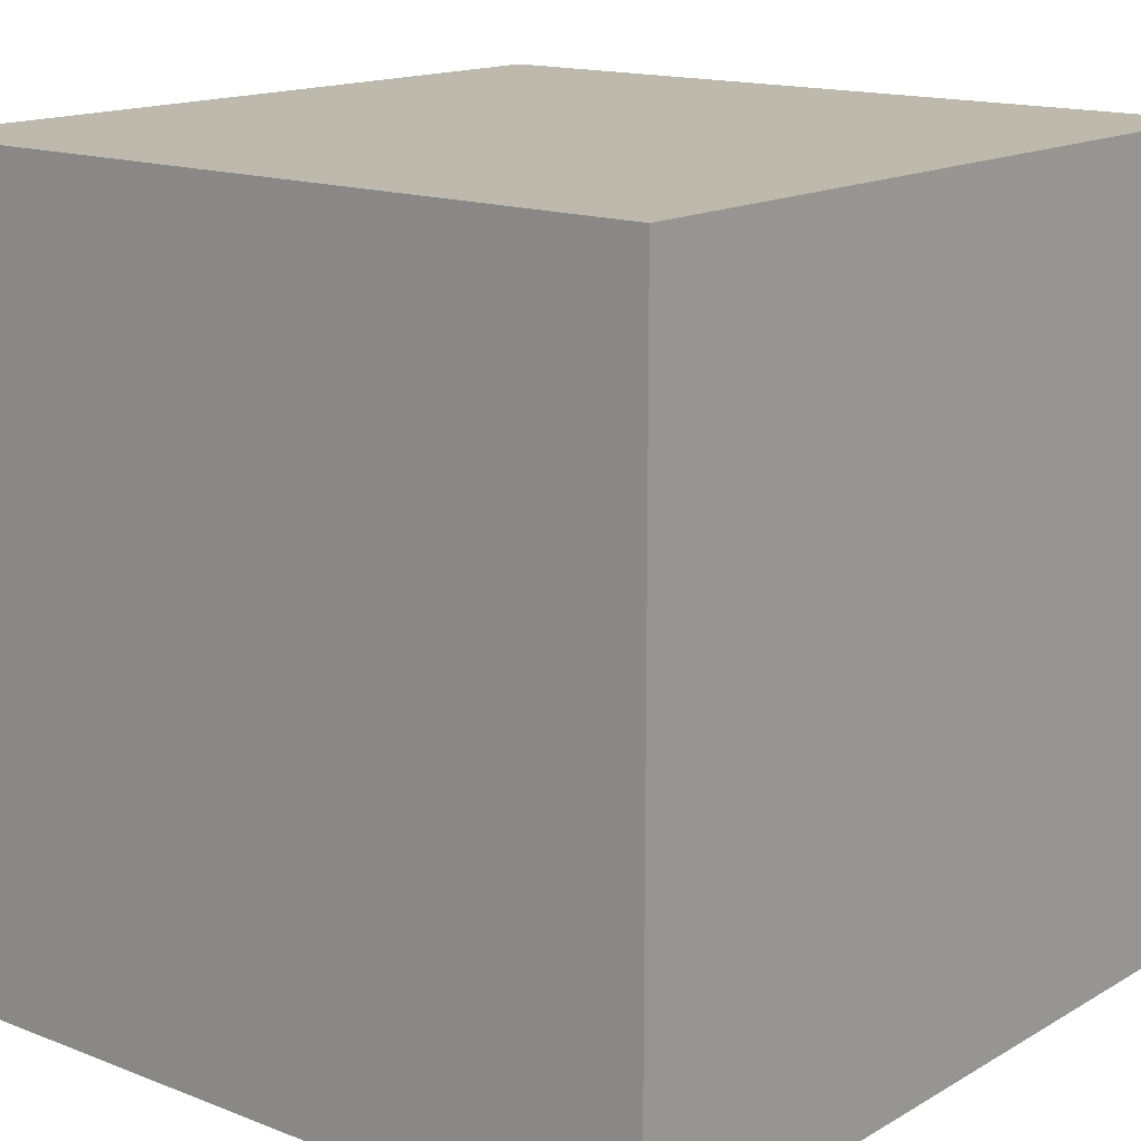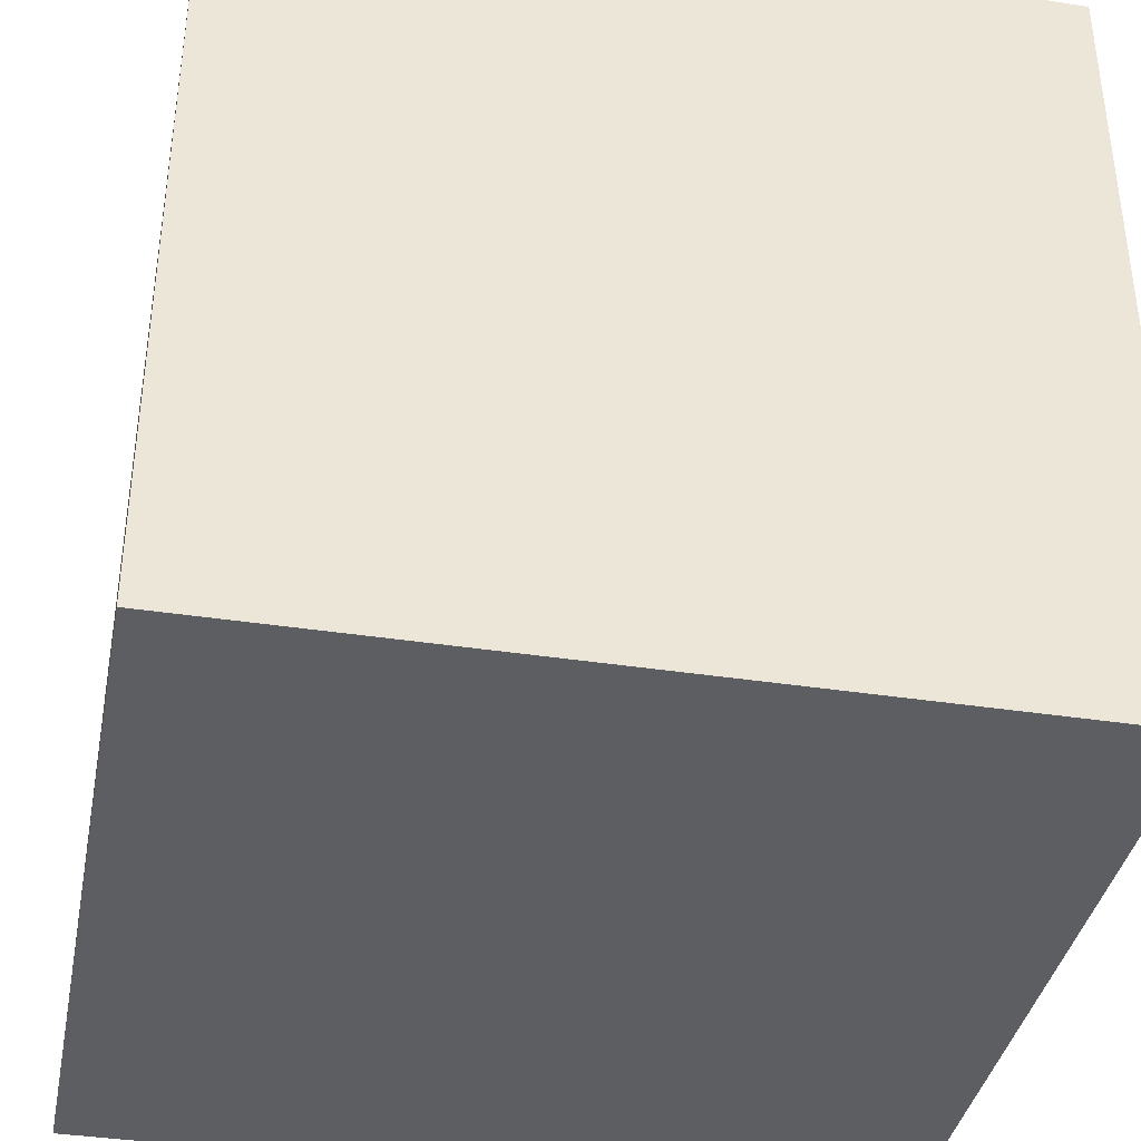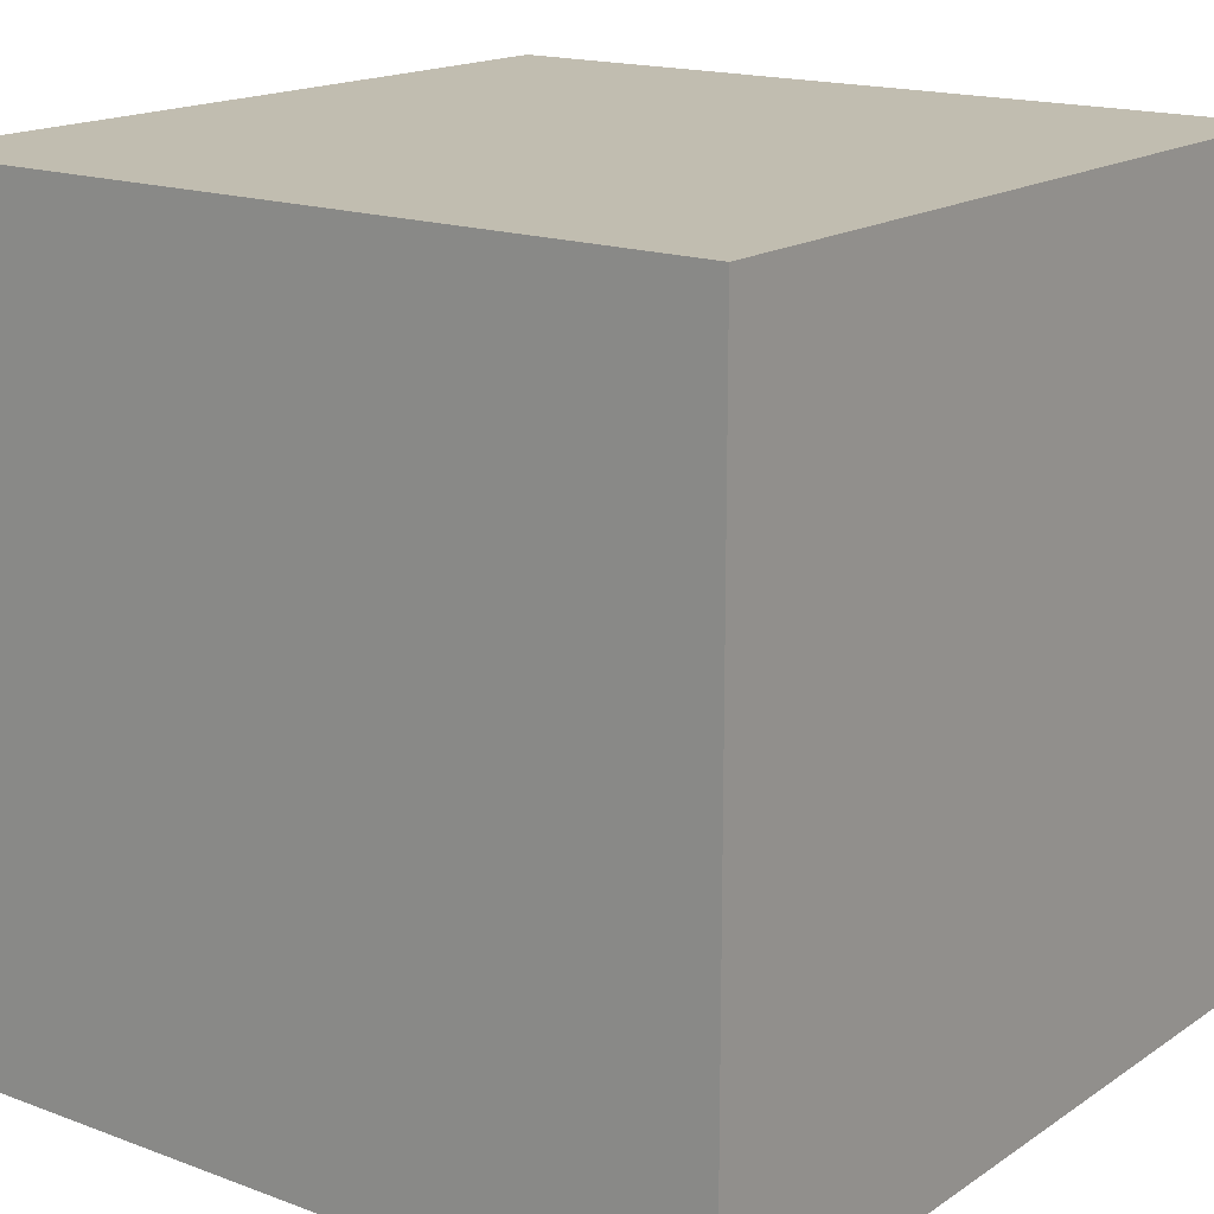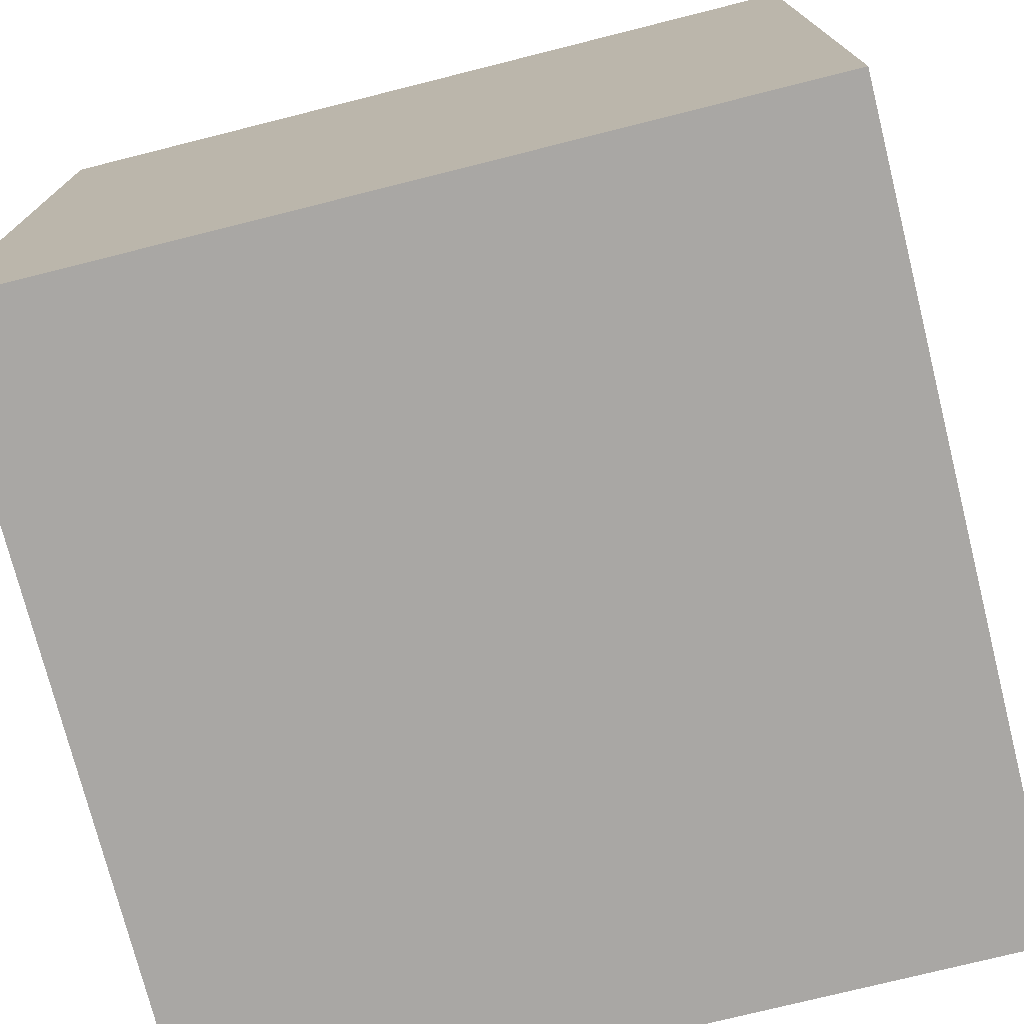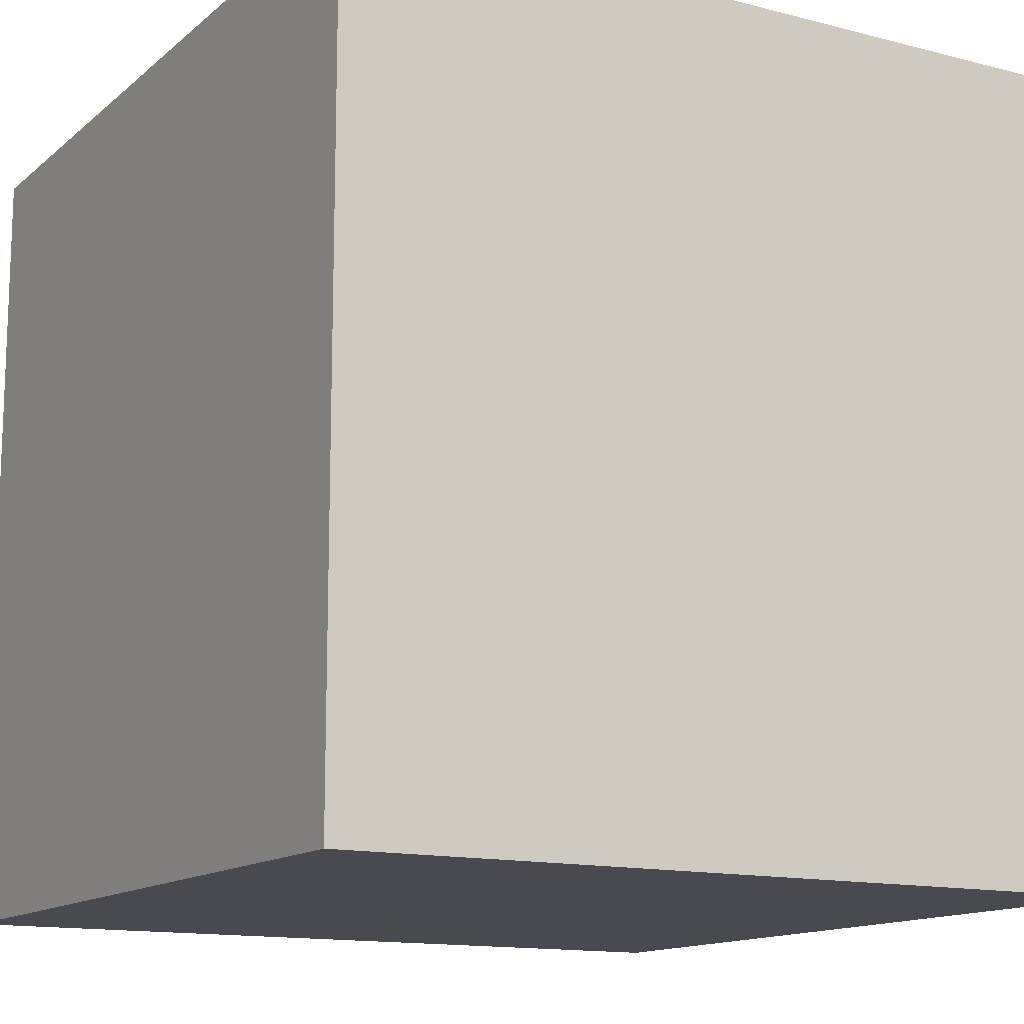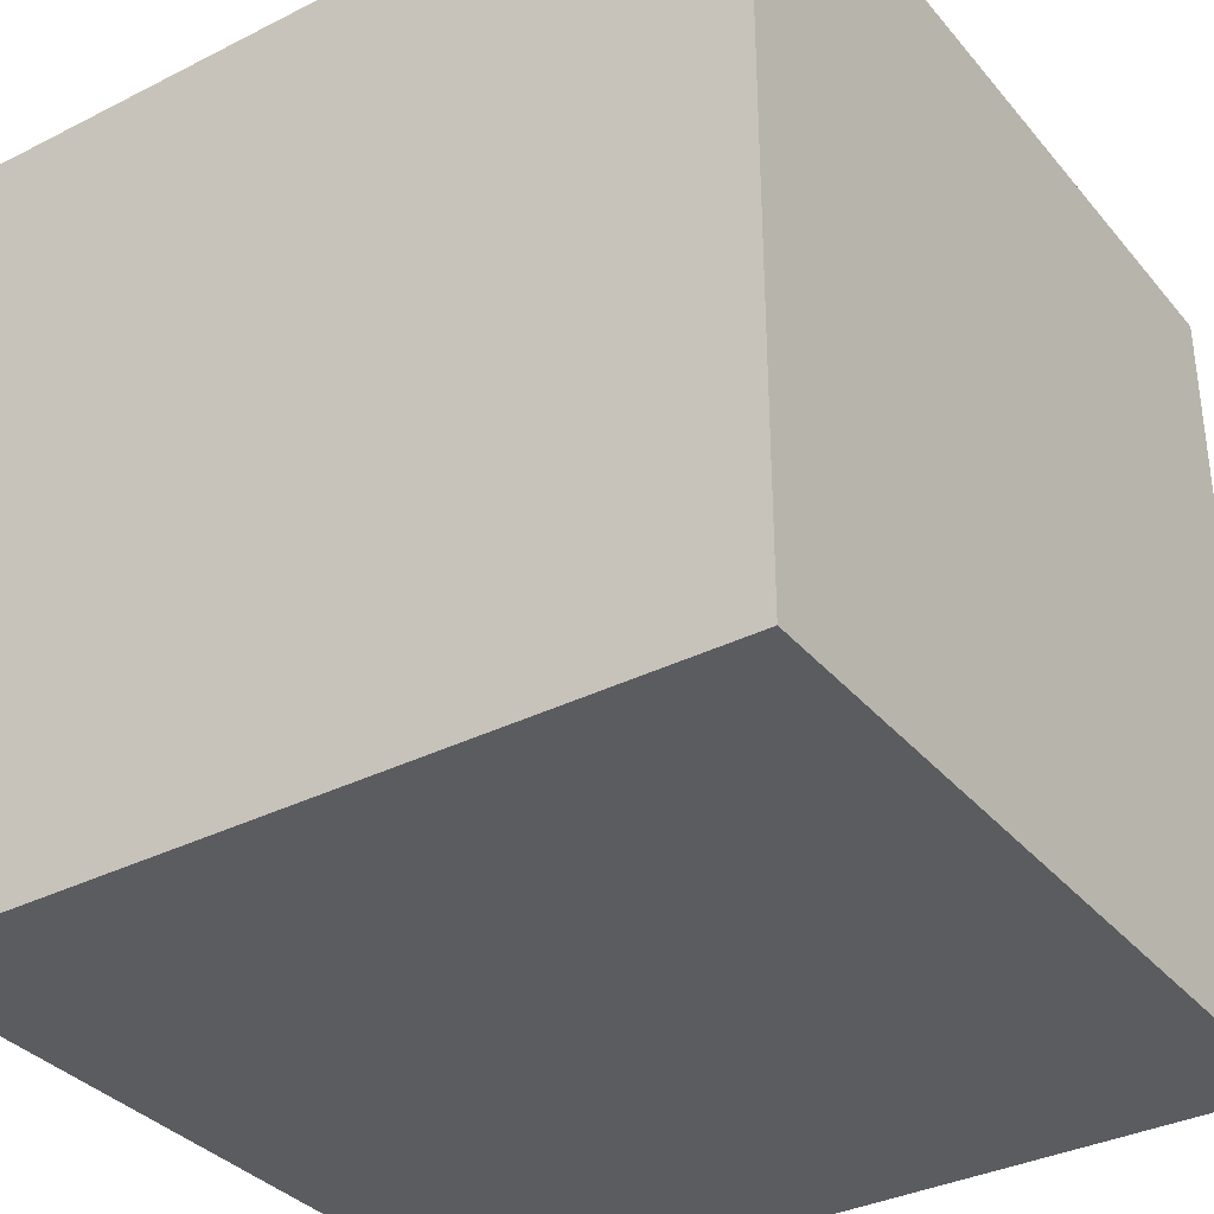
<metadata>
{"format":"obj","ext":"obj","renderer":"f3d","projection":"perspective","resolution":1024,"background":"white","views":[{"elev":15.2,"azim":-50.5,"up":"+Y"},{"elev":-38.1,"azim":-11.0,"up":"+Z"},{"elev":16.7,"azim":-143.0,"up":"+Y"},{"elev":-74.8,"azim":-75.9,"up":"+Z"},{"elev":-13.6,"azim":59.9,"up":"+Y"},{"elev":-34.8,"azim":-146.0,"up":"+Z"}]}
</metadata>
<code>
g tile_floor
v -8 0 8
v -8 0 -8
v -8 1 7
v -8 1 1
v -8 1 -1
v -8 1 -3
v -8 1 -4
v -8 1 -7
v -8 2 -3
v -8 2 -4
v -8 6 2
v -8 6 1
v -8 7 7
v -8 7 2
v -8 7 -1
v -8 7 -7
v -8 9 7
v -8 9 1
v -8 9 -1
v -8 9 -7
v -8 12 -6
v -8 12 -7
v -8 13 -6
v -8 13 -7
v -8 14 4
v -8 14 3
v -8 15 7
v -8 15 4
v -8 15 3
v -8 15 1
v -8 15 -1
v -8 15 -7
v -8 16 8
v -8 16 -8
v 8 0 8
v 8 0 -8
v 8 1 7
v 8 1 4
v 8 1 3
v 8 1 1
v 8 1 -1
v 8 1 -7
v 8 2 4
v 8 2 3
v 8 6 -1
v 8 6 -2
v 8 7 7
v 8 7 1
v 8 7 -2
v 8 7 -7
v 8 9 7
v 8 9 1
v 8 9 -1
v 8 9 -7
v 8 12 7
v 8 12 6
v 8 13 7
v 8 13 6
v 8 14 -3
v 8 14 -4
v 8 15 7
v 8 15 1
v 8 15 -1
v 8 15 -3
v 8 15 -4
v 8 15 -7
v 8 16 8
v 8 16 -8
v -8 0 8
v -8 16 8
v -7 1 8
v -7 7 8
v -7 9 8
v -7 12 8
v -7 13 8
v -7 15 8
v -6 12 8
v -6 13 8
v -4 1 8
v -4 2 8
v -3 1 8
v -3 2 8
v -1 1 8
v -1 7 8
v -1 9 8
v -1 15 8
v 1 1 8
v 1 6 8
v 1 9 8
v 1 15 8
v 2 6 8
v 2 7 8
v 3 14 8
v 3 15 8
v 4 14 8
v 4 15 8
v 7 1 8
v 7 7 8
v 7 9 8
v 7 15 8
v 8 0 8
v 8 16 8
v -8 0 -8
v -8 16 -8
v -7 1 -8
v -7 7 -8
v -7 9 -8
v -7 15 -8
v -4 14 -8
v -4 15 -8
v -3 14 -8
v -3 15 -8
v -2 6 -8
v -2 7 -8
v -1 1 -8
v -1 6 -8
v -1 9 -8
v -1 15 -8
v 1 1 -8
v 1 7 -8
v 1 9 -8
v 1 15 -8
v 3 1 -8
v 3 2 -8
v 4 1 -8
v 4 2 -8
v 6 12 -8
v 6 13 -8
v 7 1 -8
v 7 7 -8
v 7 9 -8
v 7 12 -8
v 7 13 -8
v 7 15 -8
v 8 0 -8
v 8 16 -8
v -8 0 8
v 8 0 8
v -7 0 7
v -1 0 7
v 1 0 7
v 7 0 7
v -7 0 5
v -6 0 5
v -7 0 4
v -6 0 4
v 1 0 2
v 2 0 2
v -7 0 1
v -1 0 1
v 2 0 1
v 7 0 1
v -7 0 -1
v -1 0 -1
v 1 0 -1
v 7 0 -1
v 6 0 -3
v 7 0 -3
v 6 0 -4
v 7 0 -4
v -5 0 -6
v -4 0 -6
v -7 0 -7
v -5 0 -7
v -4 0 -7
v -1 0 -7
v 1 0 -7
v 7 0 -7
v -8 0 -8
v 8 0 -8
v -8 16 8
v 8 16 8
v -7 16 7
v -1 16 7
v 1 16 7
v 7 16 7
v 6 16 4
v 7 16 4
v 6 16 3
v 7 16 3
v -2 16 2
v -1 16 2
v -7 16 1
v -2 16 1
v 1 16 1
v 7 16 1
v -7 16 -1
v -1 16 -1
v 1 16 -1
v 7 16 -1
v -7 16 -3
v -6 16 -3
v -7 16 -4
v -6 16 -4
v 4 16 -6
v 5 16 -6
v -7 16 -7
v -1 16 -7
v 1 16 -7
v 4 16 -7
v 5 16 -7
v 7 16 -7
v -8 16 -8
v 8 16 -8
f 3 2 1
f 4 2 3
f 5 2 4
f 6 2 5
f 7 2 6
f 8 2 7
f 9 6 5
f 9 7 6
f 10 8 7
f 10 7 9
f 11 4 3
f 12 5 4
f 12 4 11
f 13 3 1
f 13 11 3
f 14 12 11
f 14 11 13
f 15 5 12
f 15 12 14
f 15 9 5
f 15 10 9
f 16 8 10
f 16 10 15
f 16 2 8
f 17 14 13
f 17 15 14
f 17 16 15
f 17 13 1
f 18 16 17
f 19 16 18
f 20 2 16
f 20 16 19
f 21 20 19
f 22 2 20
f 22 20 21
f 23 21 19
f 23 22 21
f 24 2 22
f 24 22 23
f 25 18 17
f 26 18 25
f 27 17 1
f 27 25 17
f 28 26 25
f 28 25 27
f 29 18 26
f 29 26 28
f 30 19 18
f 30 18 29
f 31 23 19
f 31 19 30
f 31 24 23
f 32 2 24
f 32 24 31
f 33 29 28
f 33 28 27
f 33 32 31
f 33 27 1
f 33 30 29
f 33 31 30
f 34 2 32
f 34 32 33
f 35 36 37
f 37 36 38
f 38 36 39
f 39 36 40
f 40 36 41
f 41 36 42
f 37 38 43
f 38 39 43
f 39 40 44
f 43 39 44
f 41 42 45
f 40 41 45
f 45 42 46
f 35 37 47
f 37 43 47
f 43 44 47
f 44 40 48
f 47 44 48
f 45 46 48
f 40 45 48
f 46 42 49
f 48 46 49
f 42 36 50
f 49 42 50
f 47 48 51
f 48 49 51
f 49 50 51
f 35 47 51
f 51 50 52
f 52 50 53
f 50 36 54
f 53 50 54
f 35 51 55
f 51 52 55
f 55 52 56
f 35 55 57
f 55 56 57
f 56 52 58
f 57 56 58
f 53 54 59
f 59 54 60
f 35 57 61
f 57 58 61
f 52 53 62
f 61 58 62
f 58 52 62
f 53 59 63
f 62 53 63
f 59 60 64
f 63 59 64
f 60 54 65
f 64 60 65
f 54 36 66
f 65 54 66
f 35 61 67
f 64 65 67
f 65 66 67
f 62 63 67
f 63 64 67
f 61 62 67
f 66 36 68
f 67 66 68
f 71 70 69
f 72 70 71
f 73 70 72
f 74 70 73
f 75 70 74
f 76 70 75
f 77 74 73
f 77 75 74
f 78 76 75
f 78 75 77
f 79 71 69
f 79 72 71
f 80 72 79
f 81 79 69
f 81 80 79
f 82 72 80
f 82 80 81
f 83 81 69
f 83 82 81
f 84 73 72
f 84 82 83
f 84 72 82
f 85 78 77
f 85 73 84
f 85 77 73
f 86 76 78
f 86 78 85
f 86 70 76
f 87 85 84
f 87 84 83
f 87 86 85
f 87 83 69
f 88 86 87
f 89 86 88
f 90 70 86
f 90 86 89
f 91 89 88
f 91 88 87
f 92 89 91
f 93 90 89
f 94 70 90
f 94 90 93
f 95 93 89
f 95 94 93
f 96 70 94
f 96 94 95
f 97 87 69
f 97 91 87
f 97 92 91
f 98 89 92
f 98 92 97
f 99 95 89
f 99 89 98
f 99 96 95
f 100 70 96
f 100 96 99
f 101 98 97
f 101 99 98
f 101 100 99
f 101 97 69
f 102 70 100
f 102 100 101
f 103 104 105
f 105 104 106
f 106 104 107
f 107 104 108
f 107 108 109
f 108 104 110
f 109 108 110
f 107 109 111
f 109 110 111
f 110 104 112
f 111 110 112
f 105 106 113
f 106 107 114
f 113 106 114
f 103 105 115
f 105 113 115
f 113 114 116
f 115 113 116
f 114 107 117
f 116 114 117
f 107 111 117
f 111 112 117
f 112 104 118
f 117 112 118
f 115 116 119
f 116 117 119
f 117 118 119
f 103 115 119
f 119 118 120
f 120 118 121
f 118 104 122
f 121 118 122
f 103 119 123
f 119 120 123
f 123 120 124
f 103 123 125
f 123 124 125
f 124 120 126
f 125 124 126
f 121 122 127
f 127 122 128
f 103 125 129
f 125 126 129
f 120 121 130
f 129 126 130
f 126 120 130
f 121 127 131
f 130 121 131
f 127 128 132
f 131 127 132
f 128 122 133
f 132 128 133
f 122 104 134
f 133 122 134
f 103 129 135
f 132 133 135
f 133 134 135
f 130 131 135
f 131 132 135
f 129 130 135
f 134 104 136
f 135 134 136
f 139 138 137
f 140 138 139
f 141 138 140
f 142 138 141
f 143 139 137
f 143 140 139
f 144 140 143
f 145 143 137
f 145 144 143
f 146 140 144
f 146 144 145
f 147 142 141
f 147 141 140
f 148 142 147
f 149 146 145
f 149 145 137
f 150 140 146
f 150 146 149
f 150 148 147
f 150 147 140
f 151 142 148
f 151 148 150
f 152 138 142
f 152 142 151
f 153 151 150
f 153 149 137
f 153 152 151
f 153 150 149
f 154 152 153
f 155 152 154
f 156 138 152
f 156 152 155
f 157 156 155
f 158 138 156
f 158 156 157
f 159 157 155
f 159 158 157
f 160 138 158
f 160 158 159
f 161 154 153
f 162 154 161
f 163 153 137
f 163 161 153
f 164 162 161
f 164 161 163
f 165 154 162
f 165 162 164
f 166 155 154
f 166 154 165
f 167 159 155
f 167 155 166
f 167 160 159
f 168 138 160
f 168 160 167
f 169 165 164
f 169 164 163
f 169 168 167
f 169 163 137
f 169 166 165
f 169 167 166
f 170 138 168
f 170 168 169
f 171 172 173
f 173 172 174
f 174 172 175
f 175 172 176
f 175 176 177
f 176 172 178
f 177 176 178
f 175 177 179
f 177 178 179
f 178 172 180
f 179 178 180
f 173 174 181
f 174 175 182
f 181 174 182
f 171 173 183
f 173 181 183
f 181 182 184
f 183 181 184
f 182 175 185
f 184 182 185
f 175 179 185
f 179 180 185
f 180 172 186
f 185 180 186
f 183 184 187
f 184 185 187
f 185 186 187
f 171 183 187
f 187 186 188
f 188 186 189
f 186 172 190
f 189 186 190
f 171 187 191
f 187 188 191
f 191 188 192
f 171 191 193
f 191 192 193
f 192 188 194
f 193 192 194
f 189 190 195
f 195 190 196
f 171 193 197
f 193 194 197
f 188 189 198
f 197 194 198
f 194 188 198
f 189 195 199
f 198 189 199
f 195 196 200
f 199 195 200
f 196 190 201
f 200 196 201
f 190 172 202
f 201 190 202
f 171 197 203
f 200 201 203
f 201 202 203
f 198 199 203
f 199 200 203
f 197 198 203
f 202 172 204
f 203 202 204

</code>
